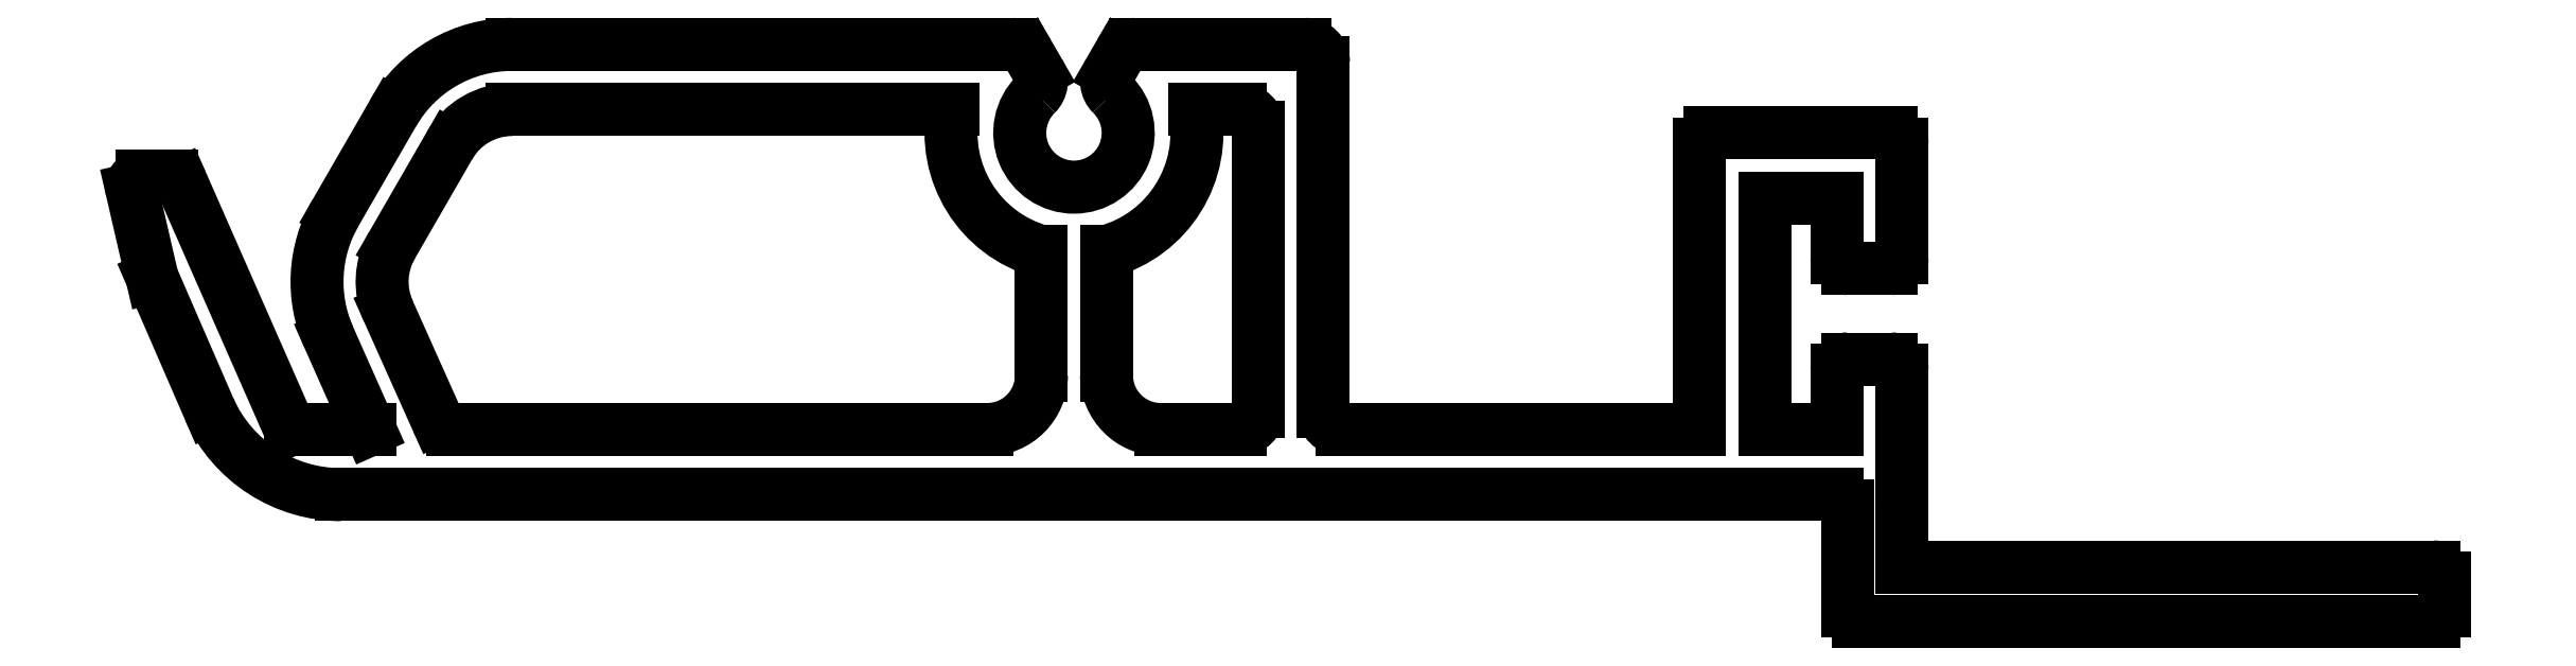
<metadata>
{"format":"dxf","ext":"dxf","renderer":"ezdxf+matplotlib","layout":"modelspace","background":"white","min_lineweight":24,"dpi":150}
</metadata>
<code>
0
SECTION
2
ENTITIES
0
LINE
8
TEXT
10
1122
20
485.5
30
0
11
1137
21
485.5
31
0
0
LINE
8
TEXT
10
1122
20
490.9
30
0
11
1122
21
485.5
31
0
0
ARC
8
TEXT
10
1137
20
485.2
30
0
40
0.3
50
0
51
90
0
ARC
8
TEXT
10
1122
20
490.9
30
0
40
0.3
50
0
51
90
0
LINE
8
TEXT
10
1137
20
485.2
30
0
11
1137
21
484.3
31
0
0
LINE
8
TEXT
10
1121
20
491.2
30
0
11
1122
21
491.2
31
0
0
ARC
8
TEXT
10
1137
20
484.3
30
0
40
0.3
50
270
51
0
0
ARC
8
TEXT
10
1121
20
490.9
30
0
40
0.3
50
90
51
180
0
LINE
8
TEXT
10
1137
20
484
30
0
11
1121
21
484
31
0
0
LINE
8
TEXT
10
1120
20
489.3
30
0
11
1120
21
490.9
31
0
0
ARC
8
TEXT
10
1121
20
484.3
30
0
40
0.3
50
180
51
270
0
LINE
8
TEXT
10
1118
20
489.3
30
0
11
1120
21
489.3
31
0
0
LINE
8
TEXT
10
1121
20
484.3
30
0
11
1121
21
487.2
31
0
0
LINE
8
TEXT
10
1118
20
495.7
30
0
11
1118
21
489.3
31
0
0
ARC
8
TEXT
10
1120
20
487.2
30
0
40
0.3
50
0
51
90
0
LINE
8
TEXT
10
1120
20
495.7
30
0
11
1118
21
495.7
31
0
0
LINE
8
TEXT
10
1079
20
487.5
30
0
11
1120
21
487.5
31
0
0
LINE
8
TEXT
10
1120
20
494
30
0
11
1120
21
495.7
31
0
0
ARC
8
TEXT
10
1079
20
491.5
30
0
40
4
50
204.3
51
270
0
ARC
8
TEXT
10
1121
20
494
30
0
40
0.3
50
180
51
270
0
LINE
8
TEXT
10
1074
20
493.5
30
0
11
1075
21
489.8
31
0
0
LINE
8
TEXT
10
1122
20
493.7
30
0
11
1121
21
493.7
31
0
0
LINE
8
TEXT
10
1073
20
495.9
30
0
11
1074
21
493.5
31
0
0
ARC
8
TEXT
10
1122
20
494
30
0
40
0.3
50
270
51
0
0
ARC
8
TEXT
10
1074
20
496
30
0
40
0.3
50
90
51
193
0
LINE
8
TEXT
10
1122
20
497.2
30
0
11
1122
21
494
31
0
0
LINE
8
TEXT
10
1074
20
496.3
30
0
11
1074
21
496.3
31
0
0
ARC
8
TEXT
10
1122
20
497.2
30
0
40
0.3
50
0
51
90
0
ARC
8
TEXT
10
1074
20
496
30
0
40
0.3
50
23.75
51
90
0
LINE
8
TEXT
10
1117
20
497.5
30
0
11
1122
21
497.5
31
0
0
LINE
8
TEXT
10
1078
20
489.3
30
0
11
1075
21
496.1
31
0
0
ARC
8
TEXT
10
1117
20
497.2
30
0
40
0.3
50
90
51
180
0
LINE
8
TEXT
10
1080
20
489.3
30
0
11
1078
21
489.3
31
0
0
LINE
8
TEXT
10
1117
20
497.2
30
0
11
1117
21
489.3
31
0
0
LINE
8
TEXT
10
1079
20
491.8
30
0
11
1080
21
489.3
31
0
0
LINE
8
TEXT
10
1117
20
489.3
30
0
11
1107
21
489.3
31
0
0
ARC
8
TEXT
10
1082
20
493.4
30
0
40
3.8
50
150
51
204
0
ARC
8
TEXT
10
1107
20
489.8
30
0
40
0.5
50
180
51
270
0
LINE
8
TEXT
10
1080
20
498
30
0
11
1079
21
495.3
31
0
0
LINE
8
TEXT
10
1106
20
489.8
30
0
11
1106
21
499.4
31
0
0
ARC
8
TEXT
10
1084
20
496.1
30
0
40
3.8
50
90
51
150
0
ARC
8
TEXT
10
1106
20
499.4
30
0
40
0.5
50
0
51
90
0
LINE
8
TEXT
10
1098
20
499.9
30
0
11
1084
21
499.9
31
0
0
LINE
8
TEXT
10
1106
20
499.9
30
0
11
1101
21
499.9
31
0
0
ARC
8
TEXT
10
1098
20
499.4
30
0
40
0.5
50
30
51
90
0
ARC
8
TEXT
10
1101
20
499.4
30
0
40
0.5
50
90
51
150
0
LINE
8
TEXT
10
1098
20
499.1
30
0
11
1098
21
499.7
31
0
0
LINE
8
TEXT
10
1101
20
499.7
30
0
11
1100
21
499.1
31
0
0
ARC
8
TEXT
10
1098
20
498.9
30
0
40
0.5
50
314.5
51
30
0
ARC
8
TEXT
10
1101
20
498.9
30
0
40
0.5
50
150
51
225.5
0
ARC
8
TEXT
10
1099
20
497.5
30
0
40
1.5
50
134.5
51
45.52
0
ARC
8
TEXT
10
1102
20
490.8
30
0
40
1.5
50
180
51
270
0
LINE
8
TEXT
10
1102
20
489.3
30
0
11
1102
21
489.3
31
0
0
LINE
8
TEXT
10
1100
20
494.2
30
0
11
1100
21
490.8
31
0
0
LINE
8
TEXT
10
1102
20
489.3
30
0
11
1104
21
489.3
31
0
0
ARC
8
TEXT
10
1099
20
497.5
30
0
40
3.4
50
285.3
51
10.96
0
ARC
8
TEXT
10
1104
20
489.8
30
0
40
0.5
50
270
51
0
0
LINE
8
TEXT
10
1103
20
498.1
30
0
11
1104
21
498.1
31
0
0
LINE
8
TEXT
10
1104
20
497.6
30
0
11
1104
21
489.8
31
0
0
ARC
8
TEXT
10
1104
20
497.6
30
0
40
0.5
50
0
51
90
0
ARC
8
TEXT
10
1097
20
490.8
30
0
40
1.5
50
270
51
360
0
LINE
8
TEXT
10
1098
20
494.2
30
0
11
1098
21
490.8
31
0
0
LINE
8
TEXT
10
1082
20
489.3
30
0
11
1097
21
489.3
31
0
0
ARC
8
TEXT
10
1099
20
497.5
30
0
40
3.4
50
169
51
254.7
0
ARC
8
TEXT
10
1082
20
489.8
30
0
40
0.5
50
205
51
270
0
LINE
8
TEXT
10
1096
20
498.1
30
0
11
1084
21
498.1
31
0
0
LINE
8
TEXT
10
1082
20
489.6
30
0
11
1080
21
492.5
31
0
0
ARC
8
TEXT
10
1084
20
496.1
30
0
40
2
50
90
51
150
0
ARC
8
TEXT
10
1082
20
493.4
30
0
40
2
50
150
51
204.1
0
LINE
8
TEXT
10
1080
20
494.4
30
0
11
1082
21
497.1
31
0
0
ENDSEC
0
EOF

</code>
